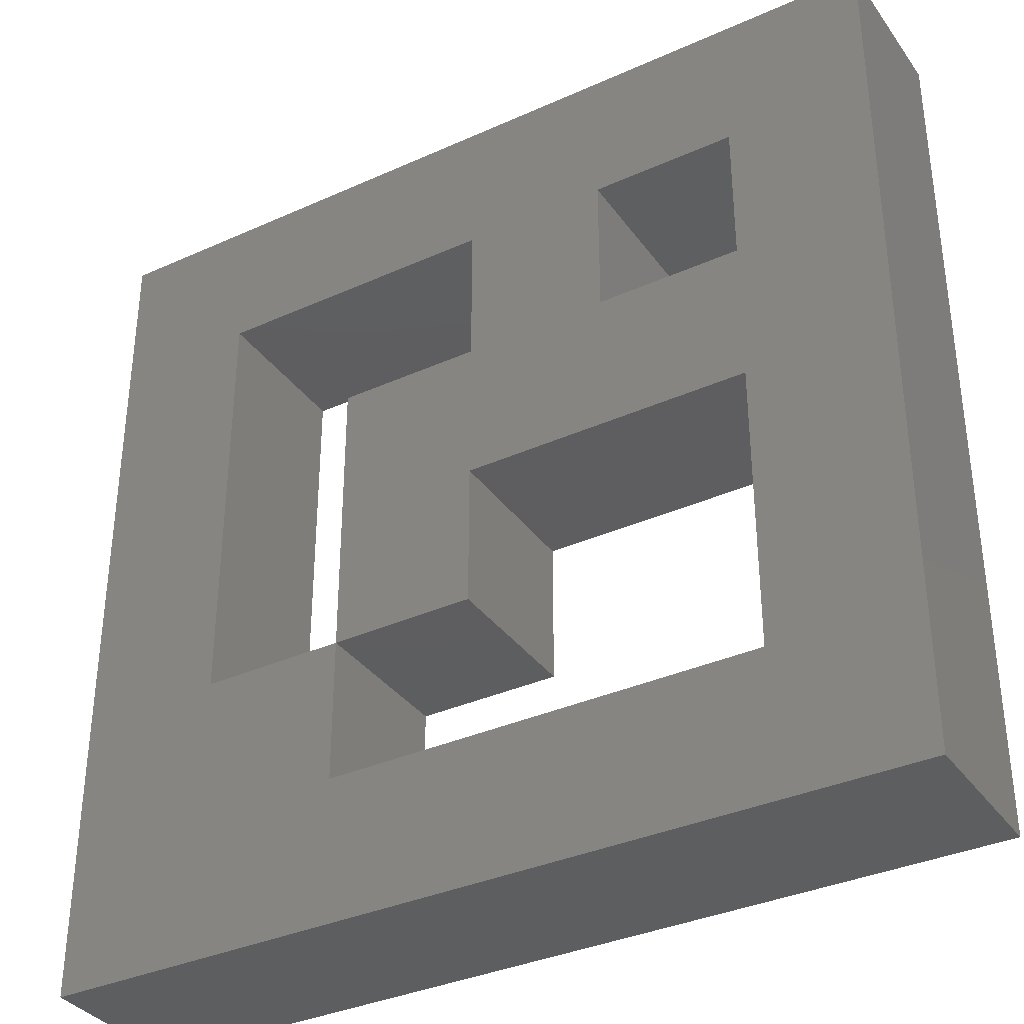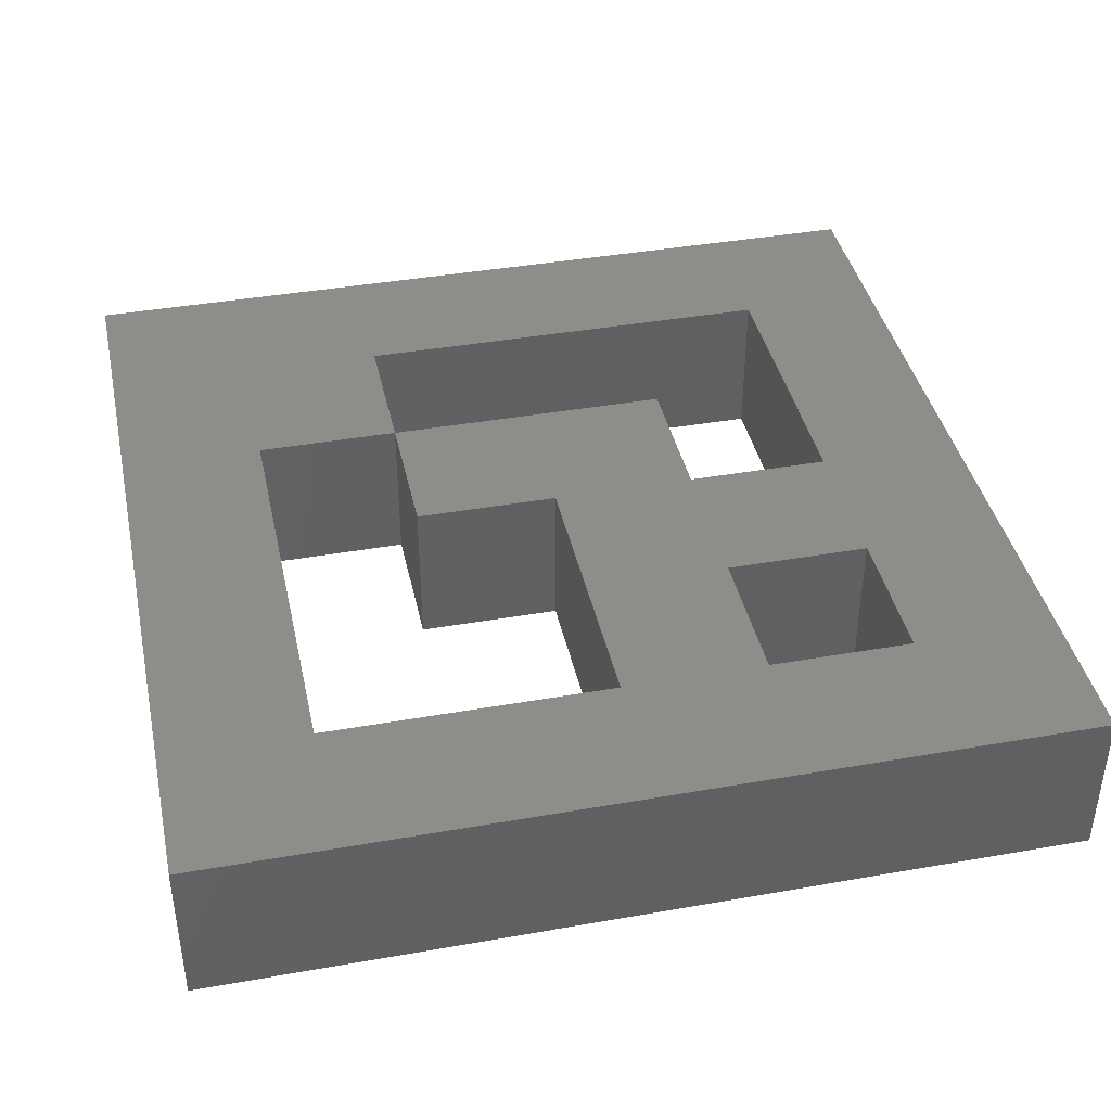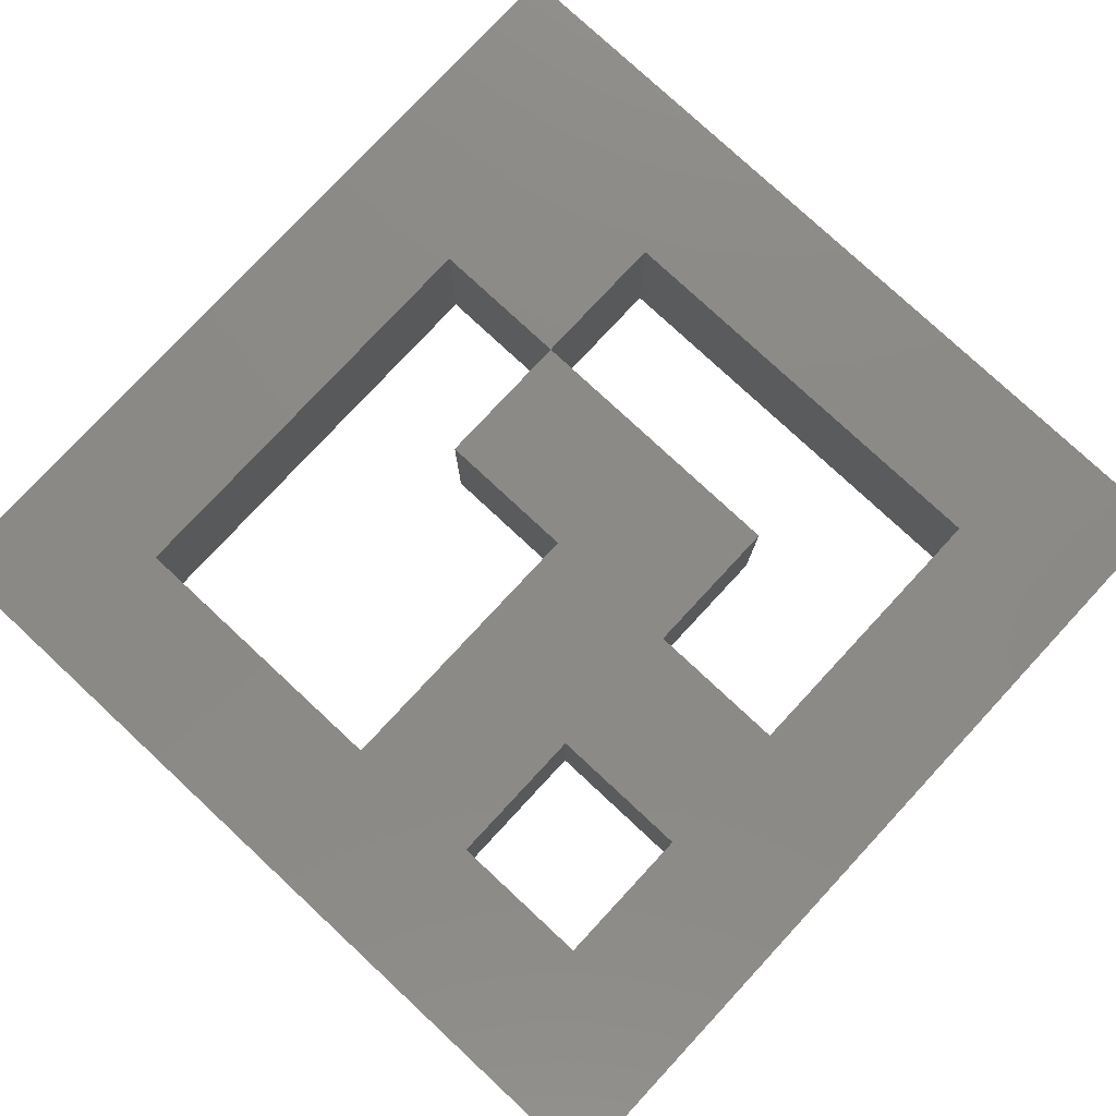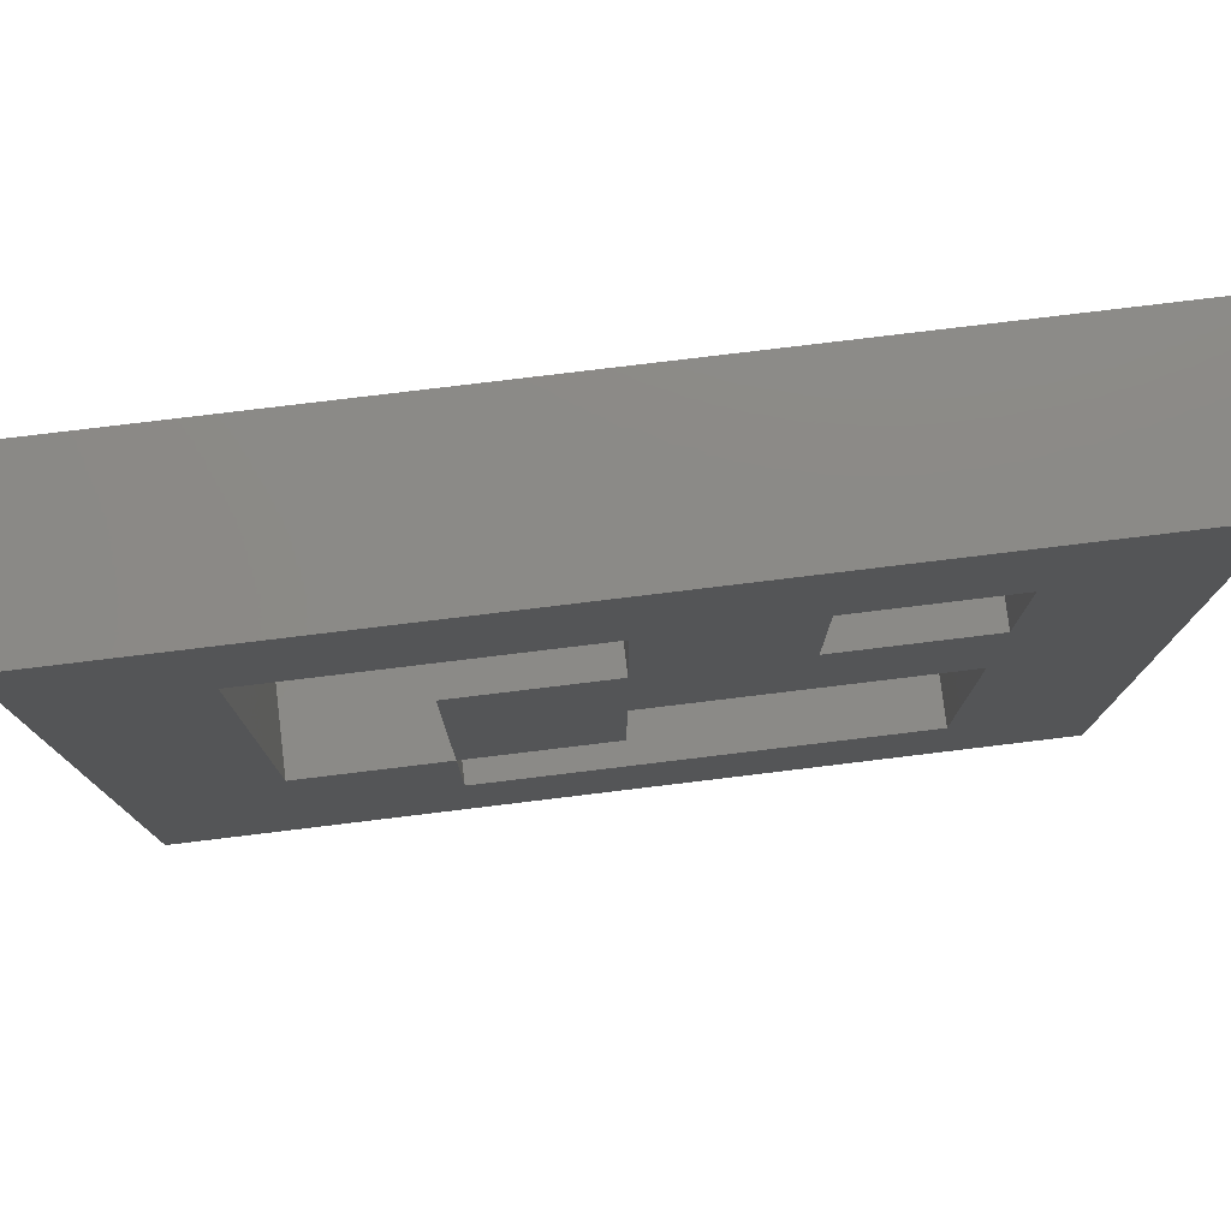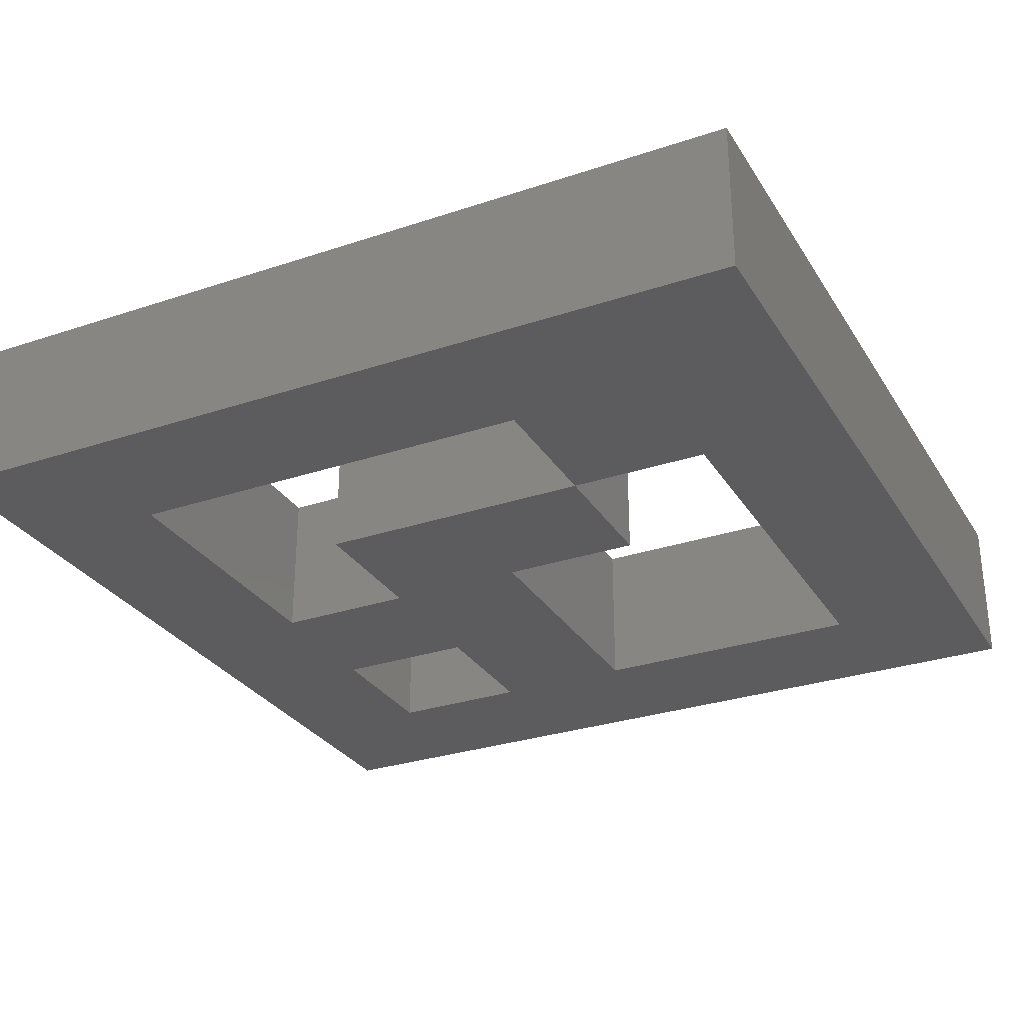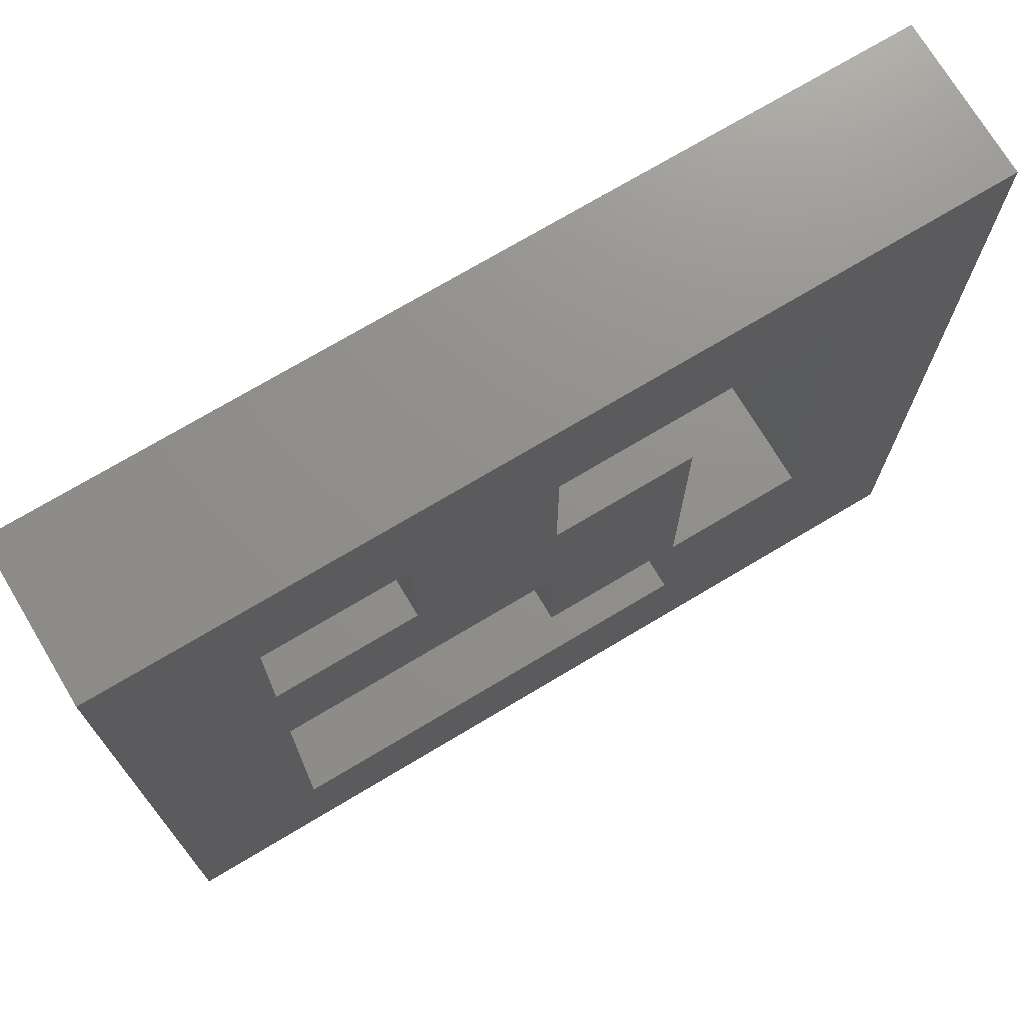
<metadata>
{"format":"stl","ext":"stl","renderer":"f3d","projection":"perspective","resolution":1024,"background":"white","views":[{"elev":-35.4,"azim":30.8,"up":"+Y"},{"elev":40.4,"azim":77.8,"up":"+Z"},{"elev":78.7,"azim":132.9,"up":"+Z"},{"elev":78.3,"azim":-6.9,"up":"+Y"},{"elev":-29.5,"azim":-63.8,"up":"+Z"},{"elev":72.8,"azim":149.1,"up":"+Y"}]}
</metadata>
<code>
# stl→obj: 38 verts, 84 faces
v -8.333 -8.333 0
v -8.333 8.333 3
v -8.333 8.333 0
v -8.333 -8.333 3
v 2.778 2.778 3
v 5.556 -3.179e-07 3
v 5.556 2.778 3
v -3.179e-07 2.778 3
v -3.179e-07 5.556 3
v -3.179e-07 -3.179e-07 3
v -2.778 2.778 3
v -2.778 -2.778 3
v -3.179e-07 -2.778 3
v 8.333 8.333 3
v 5.556 5.556 3
v 2.778 5.556 3
v -5.556 5.556 3
v -5.556 -2.778 3
v 8.333 -8.333 3
v 5.556 -5.556 3
v -2.778 -5.556 3
v 8.333 8.333 0
v 8.333 -8.333 0
v -2.778 -2.778 0
v -3.179e-07 -3.179e-07 0
v -3.179e-07 -2.778 0
v -2.778 2.778 0
v -3.179e-07 2.778 0
v 5.556 -3.179e-07 0
v 2.778 2.778 0
v 5.556 2.778 0
v 5.556 -5.556 0
v -2.778 -5.556 0
v -5.556 -2.778 0
v 5.556 5.556 0
v 2.778 5.556 0
v -3.179e-07 5.556 0
v -5.556 5.556 0
f 1 2 3
f 2 1 4
f 5 6 7
f 8 5 9
f 10 5 8
f 5 10 6
f 11 10 8
f 12 10 11
f 10 12 13
f 7 14 15
f 14 16 15
f 16 9 5
f 14 9 16
f 2 9 14
f 17 2 18
f 9 2 17
f 6 14 7
f 14 6 19
f 20 19 6
f 21 19 20
f 21 4 19
f 18 4 21
f 4 18 2
f 12 18 21
f 19 22 14
f 22 19 23
f 22 2 14
f 2 22 3
f 24 25 26
f 27 25 24
f 25 27 28
f 29 30 31
f 28 30 25
f 25 30 29
f 29 23 32
f 23 33 32
f 33 34 24
f 3 34 1
f 33 1 34
f 1 33 23
f 23 29 22
f 31 22 29
f 35 22 31
f 36 22 35
f 30 28 36
f 37 36 28
f 37 22 36
f 3 37 38
f 37 3 22
f 34 3 38
f 1 19 4
f 19 1 23
f 18 38 17
f 38 18 34
f 32 6 29
f 6 32 20
f 31 15 35
f 15 31 7
f 32 21 20
f 21 32 33
f 36 15 16
f 15 36 35
f 38 9 17
f 9 38 37
f 24 11 27
f 11 24 12
f 28 9 37
f 9 28 8
f 13 25 10
f 25 13 26
f 24 13 12
f 13 24 26
f 28 11 8
f 11 28 27
f 5 36 16
f 36 5 30
f 25 6 10
f 6 25 29
f 21 24 12
f 24 21 33
f 24 18 12
f 18 24 34
f 31 5 7
f 5 31 30

</code>
